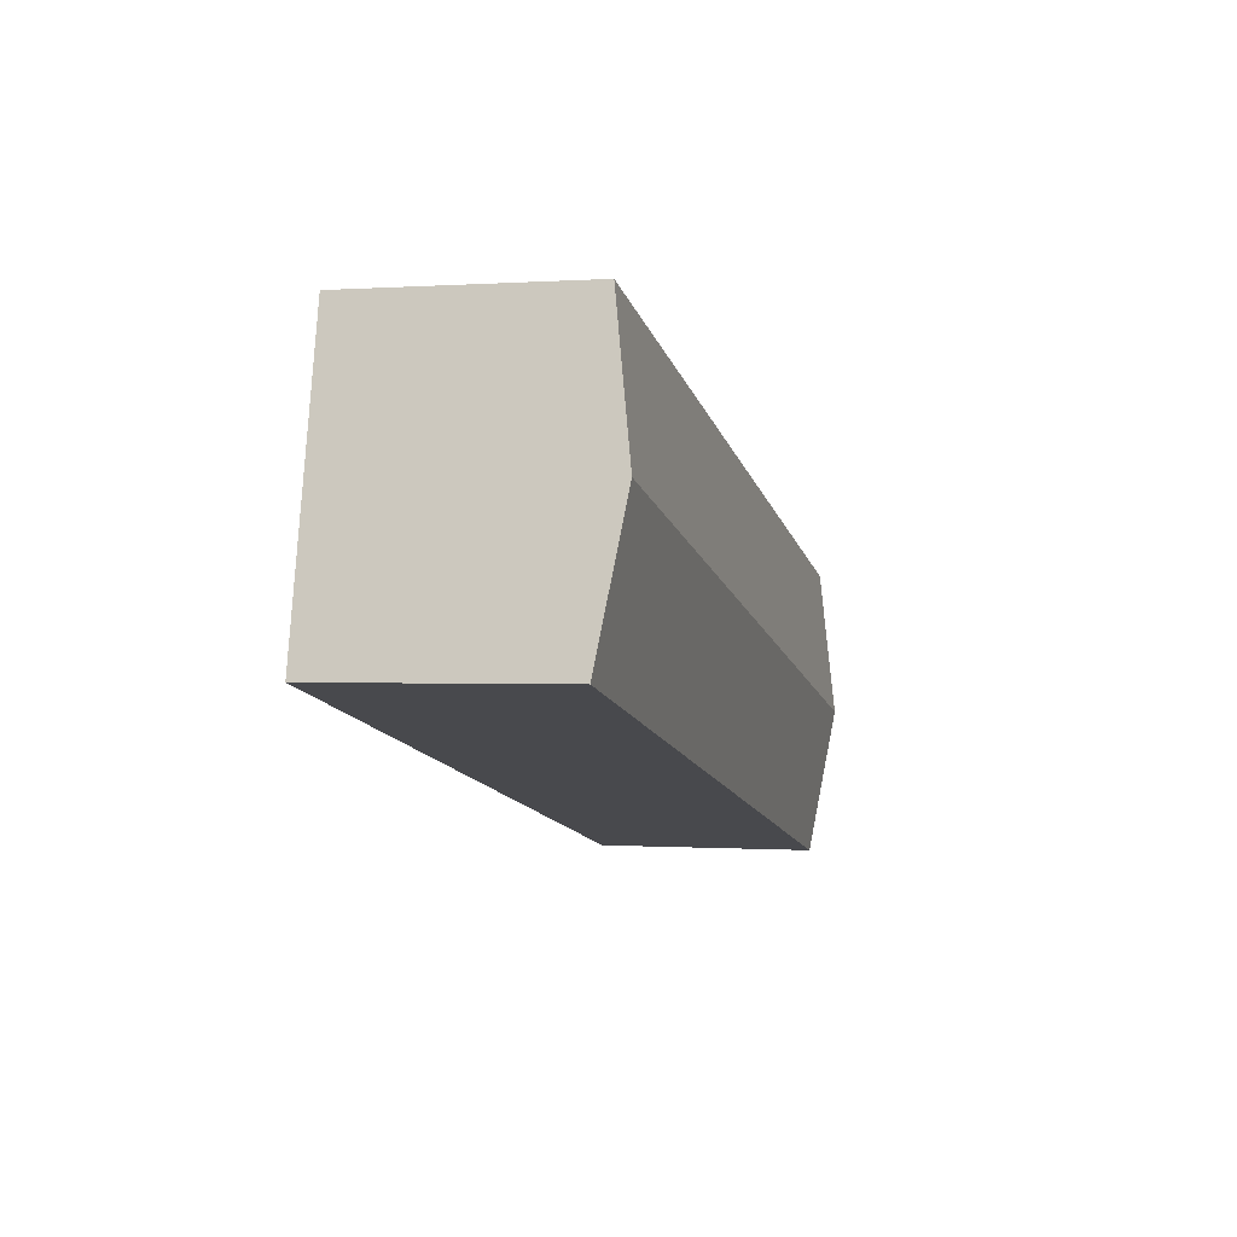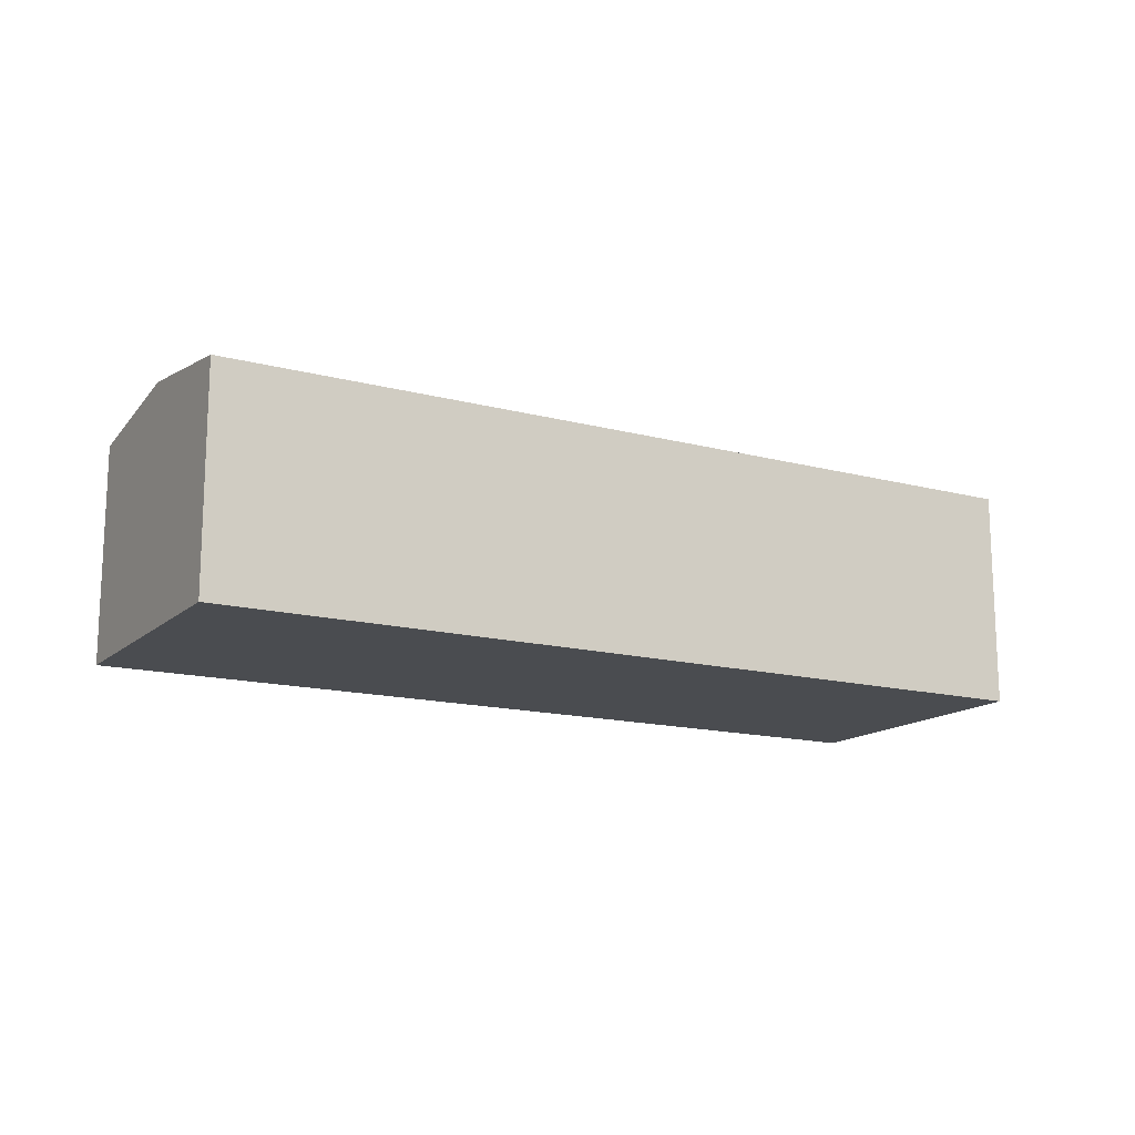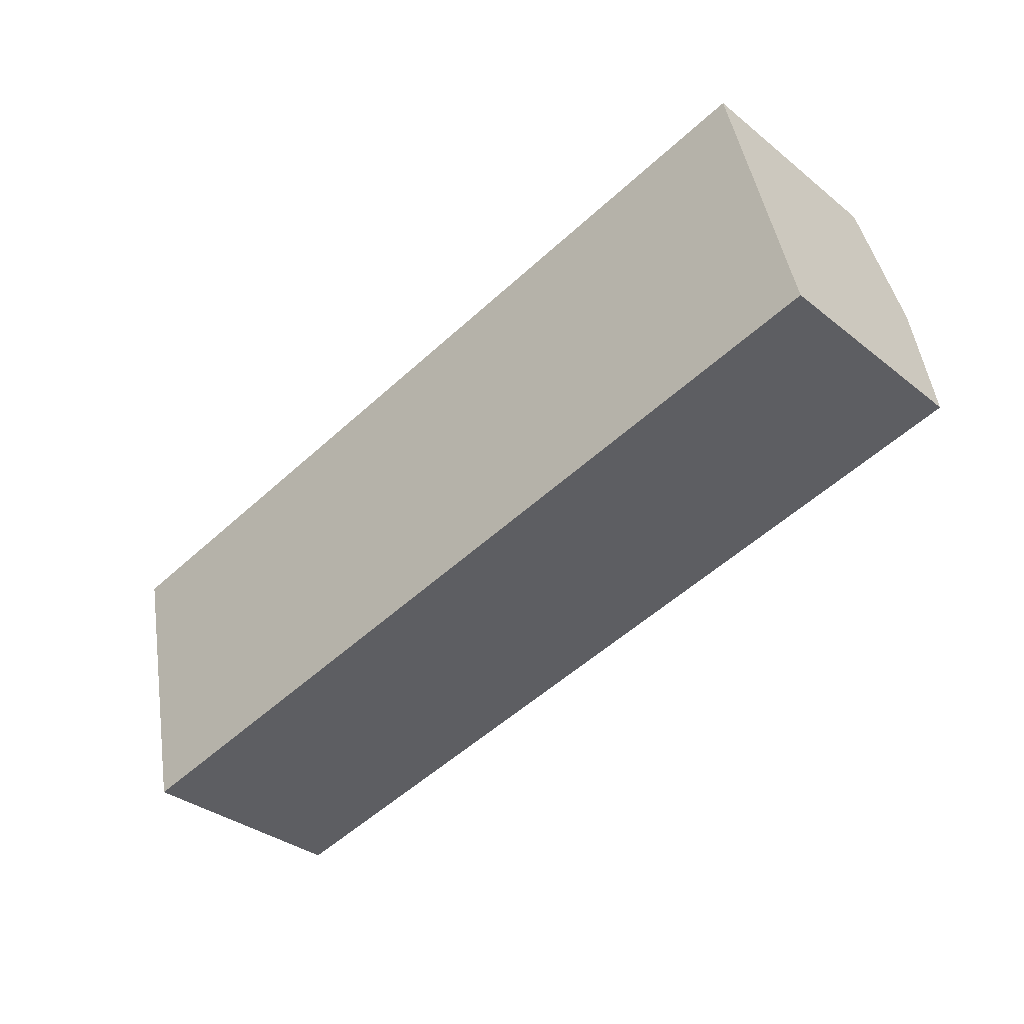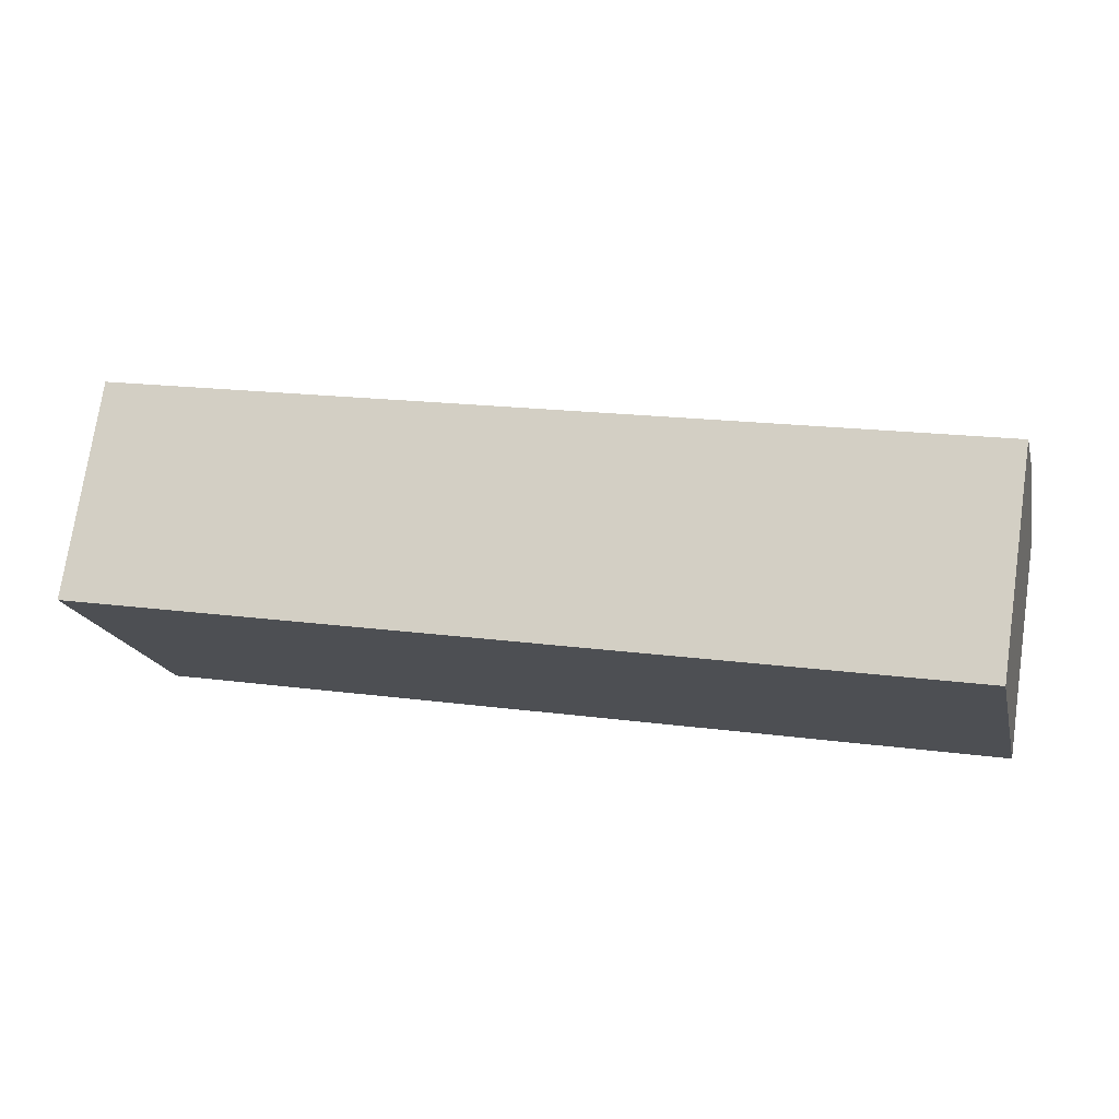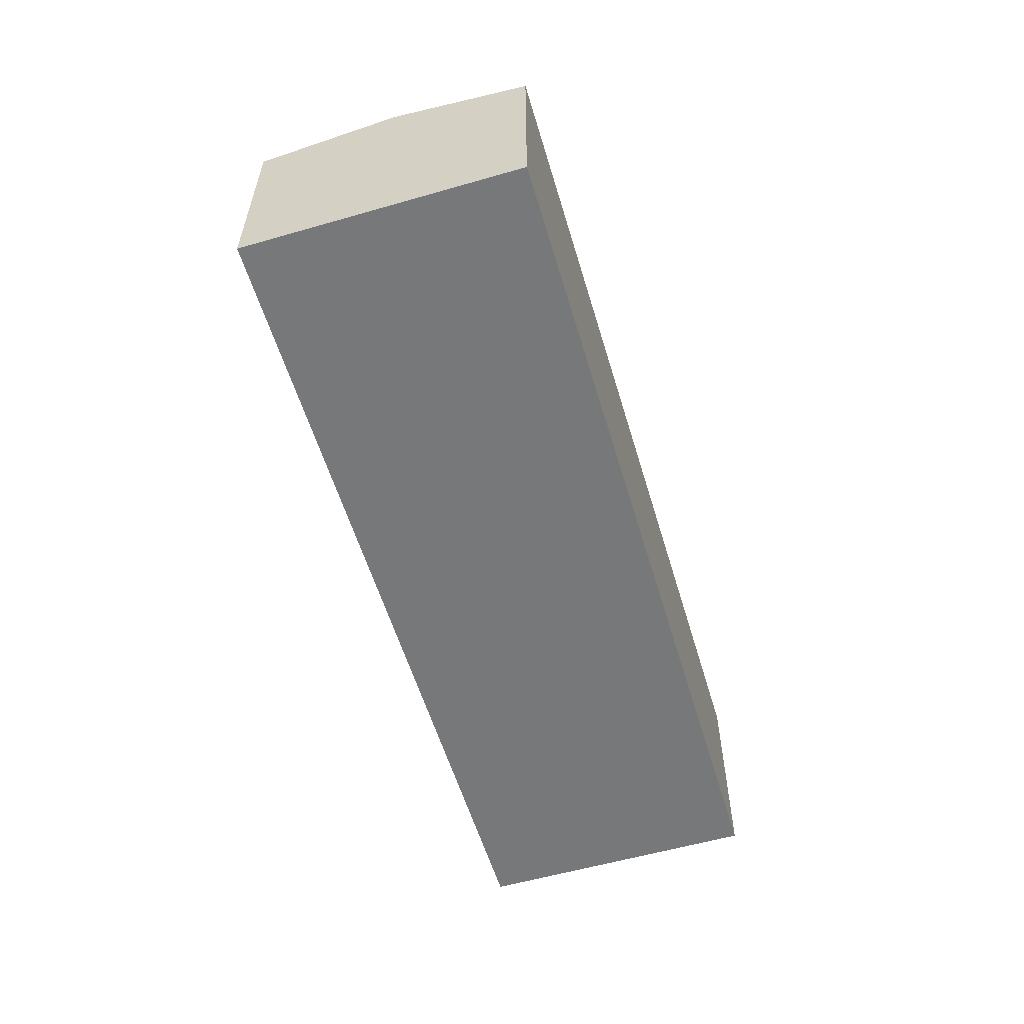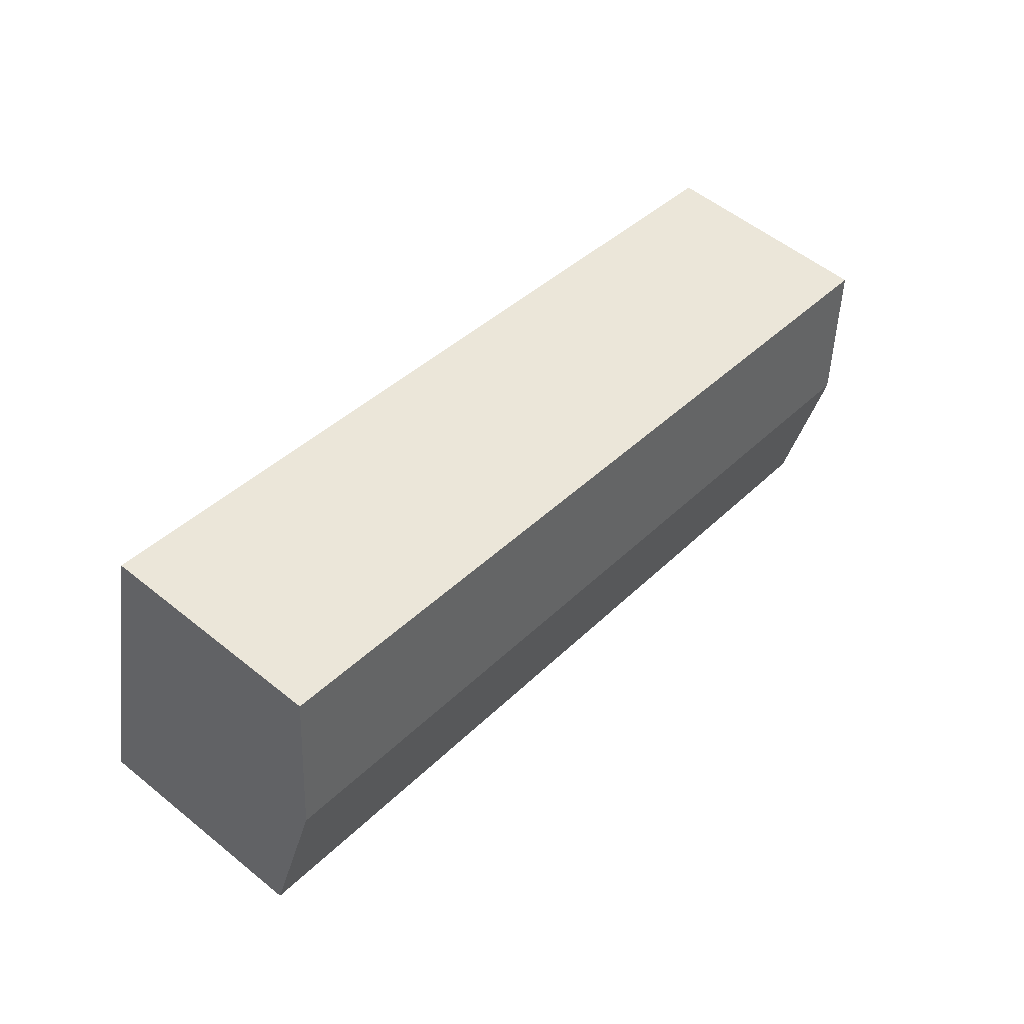
<metadata>
{"format":"obj","ext":"obj","renderer":"f3d","projection":"perspective","resolution":1024,"background":"white","views":[{"elev":-0.2,"azim":104.6,"up":"+Z"},{"elev":-14.9,"azim":137.8,"up":"+Y"},{"elev":-34.4,"azim":43.2,"up":"+Z"},{"elev":74.2,"azim":8.4,"up":"+Z"},{"elev":-57.3,"azim":-86.0,"up":"+Y"},{"elev":55.2,"azim":130.4,"up":"+Z"}]}
</metadata>
<code>
v  0.58 2.012 -2.58
v  8.08 2.204 0.45
v  8.37 2.012 -0.84
v  0.29 2.204 -1.29
v  7.79 2.012 1.74
v  0 2.012 1.232e-16
v  0 0 0
v  7.79 -1.065e-16 1.74
v  8.08 -2.755e-17 0.45
v  8.37 5.144e-17 -0.84
v  0.58 1.58e-16 -2.58
v  0.29 7.899e-17 -1.29
g defaultobject
f 1 2 3
f 2 1 4
f 5 4 6
f 4 5 2
f 7 5 6
f 5 7 8
f 8 2 5
f 2 8 3
f 3 8 9
f 3 9 10
f 10 1 3
f 1 10 11
f 4 7 6
f 7 4 1
f 7 1 11
f 7 11 12
f 9 11 10
f 11 9 8
f 11 8 7
f 11 7 12

</code>
